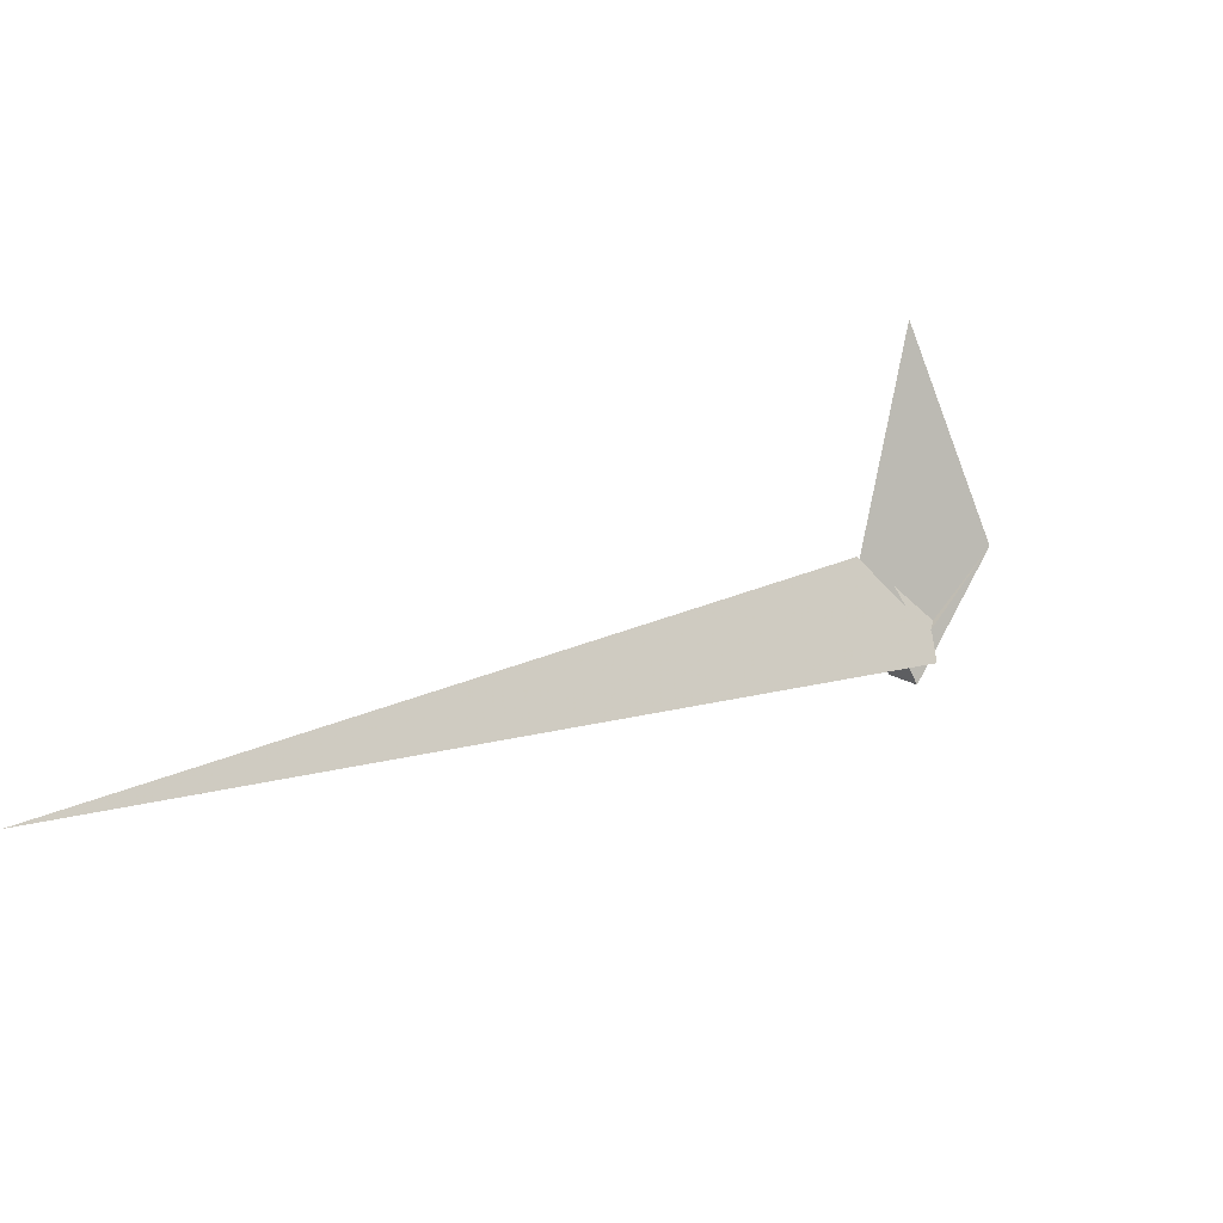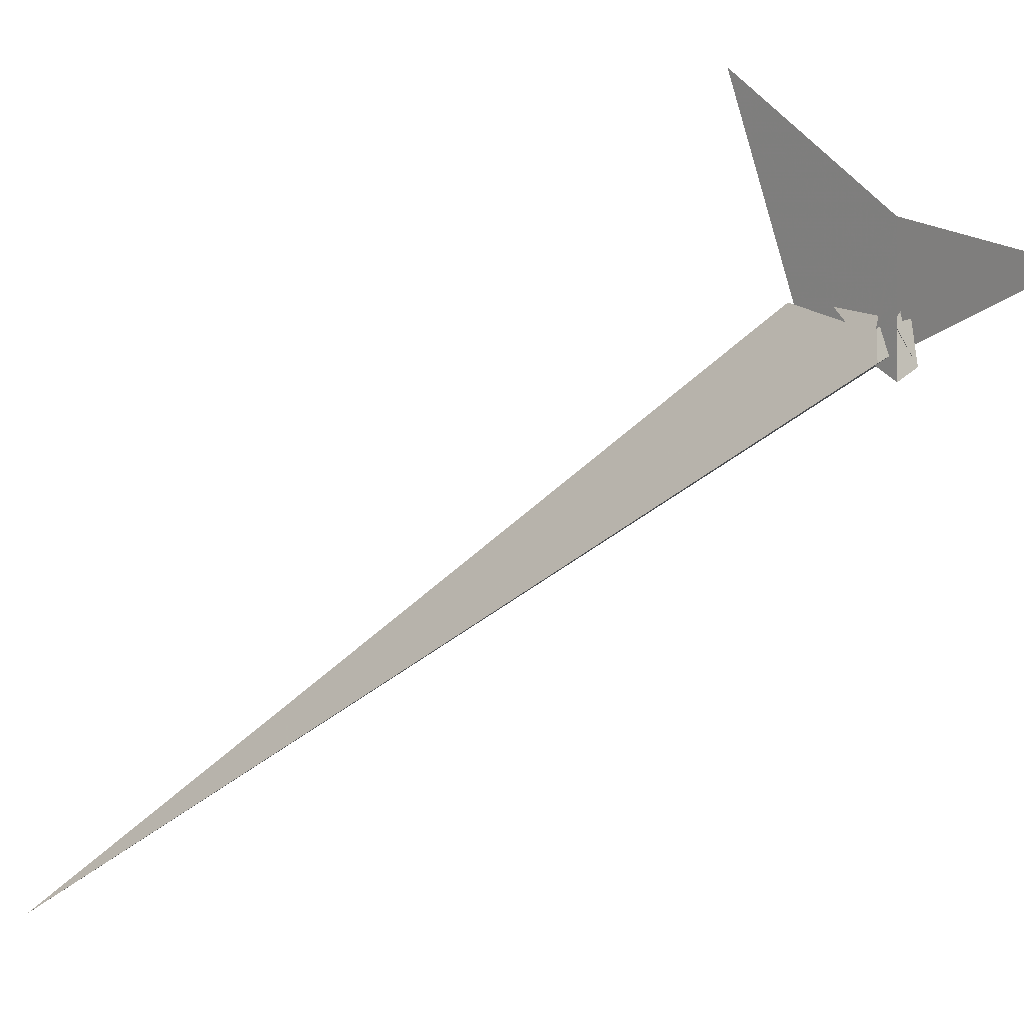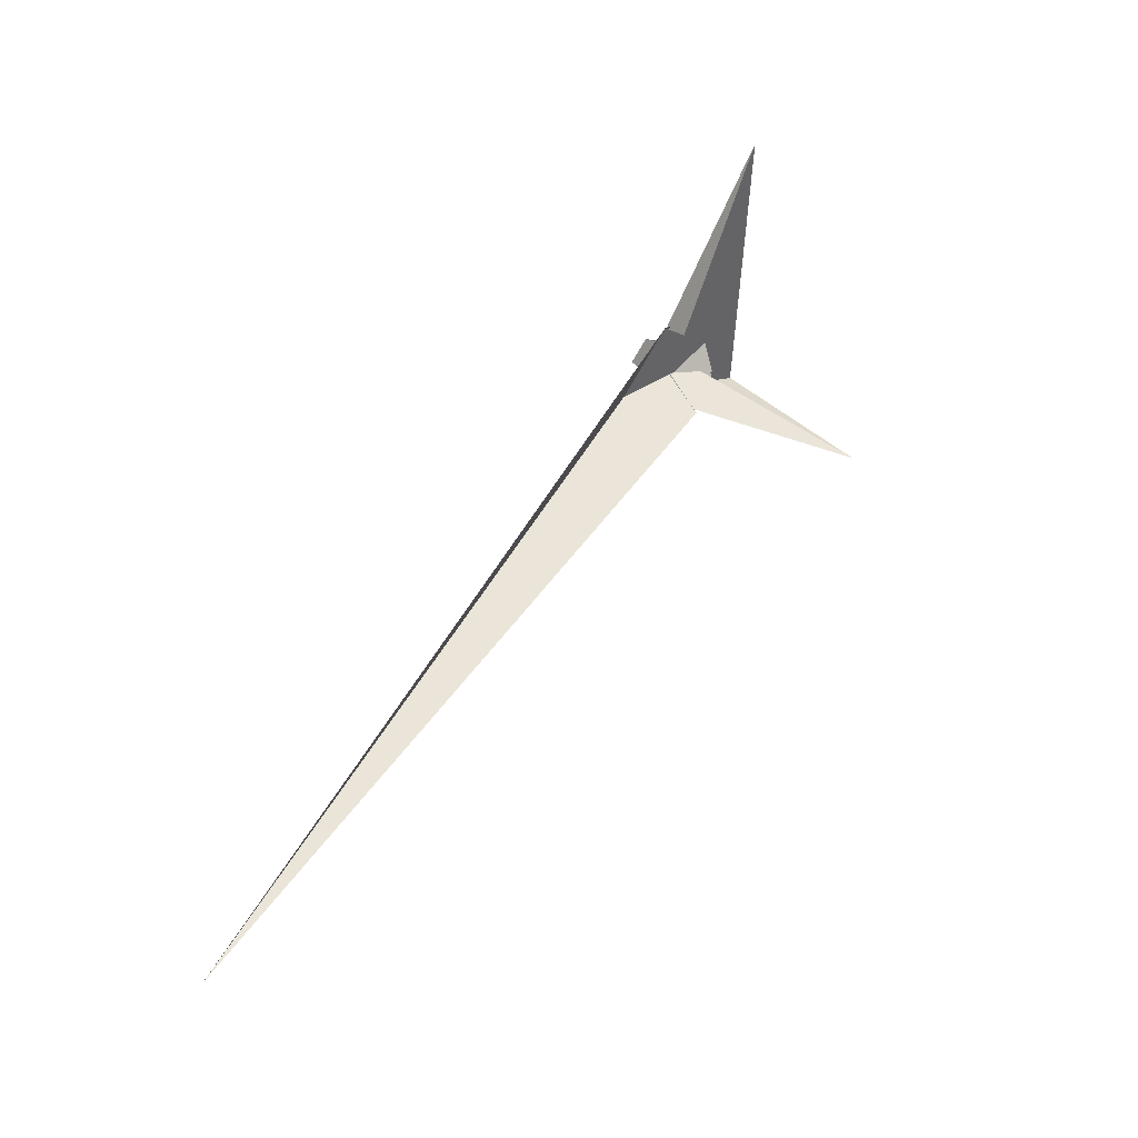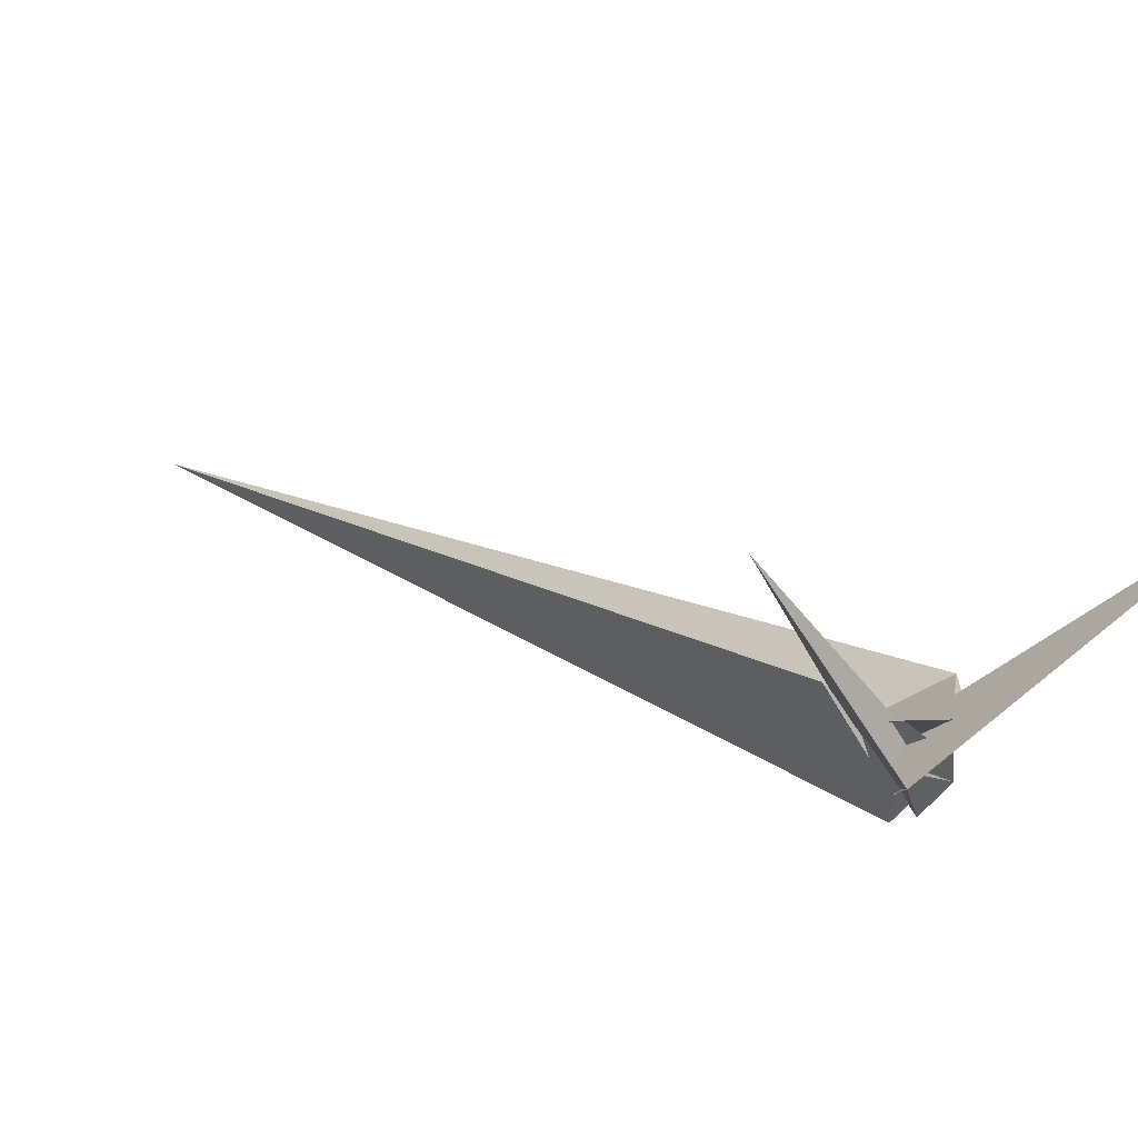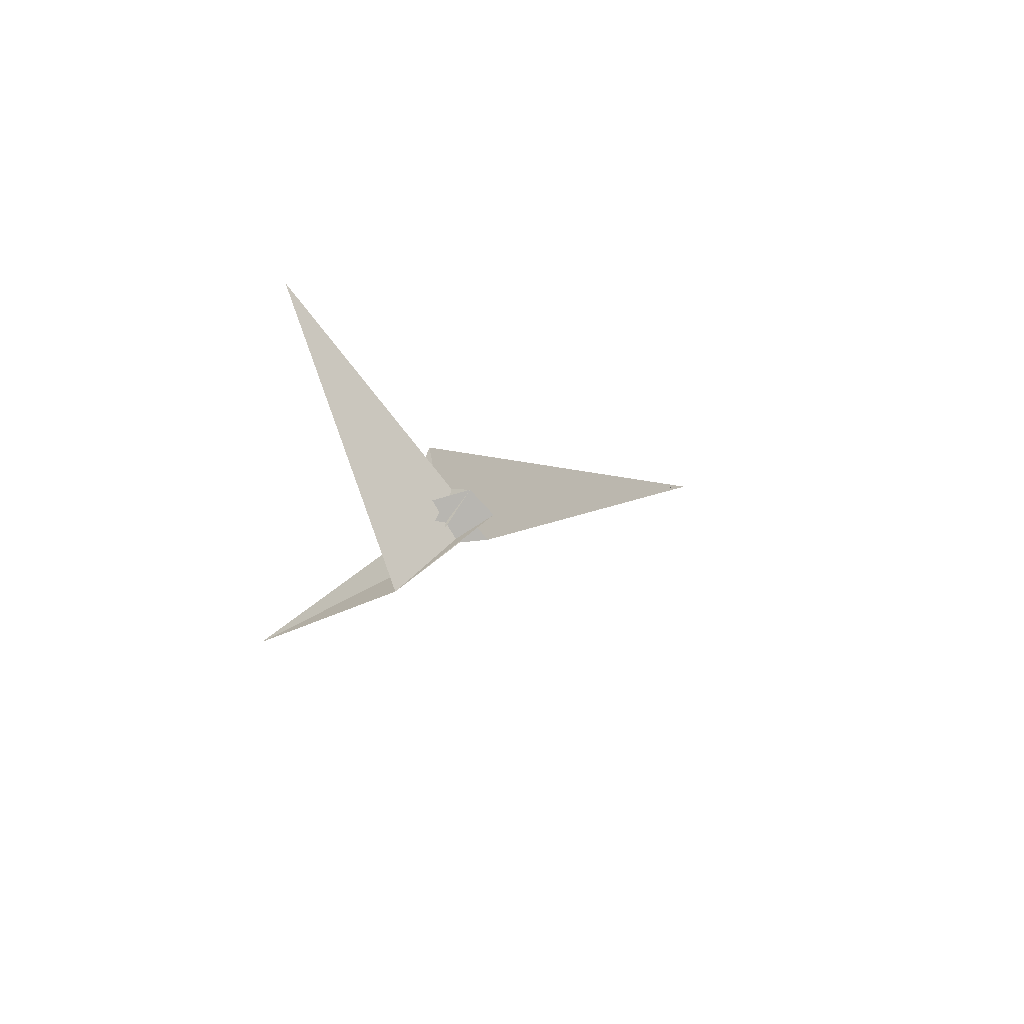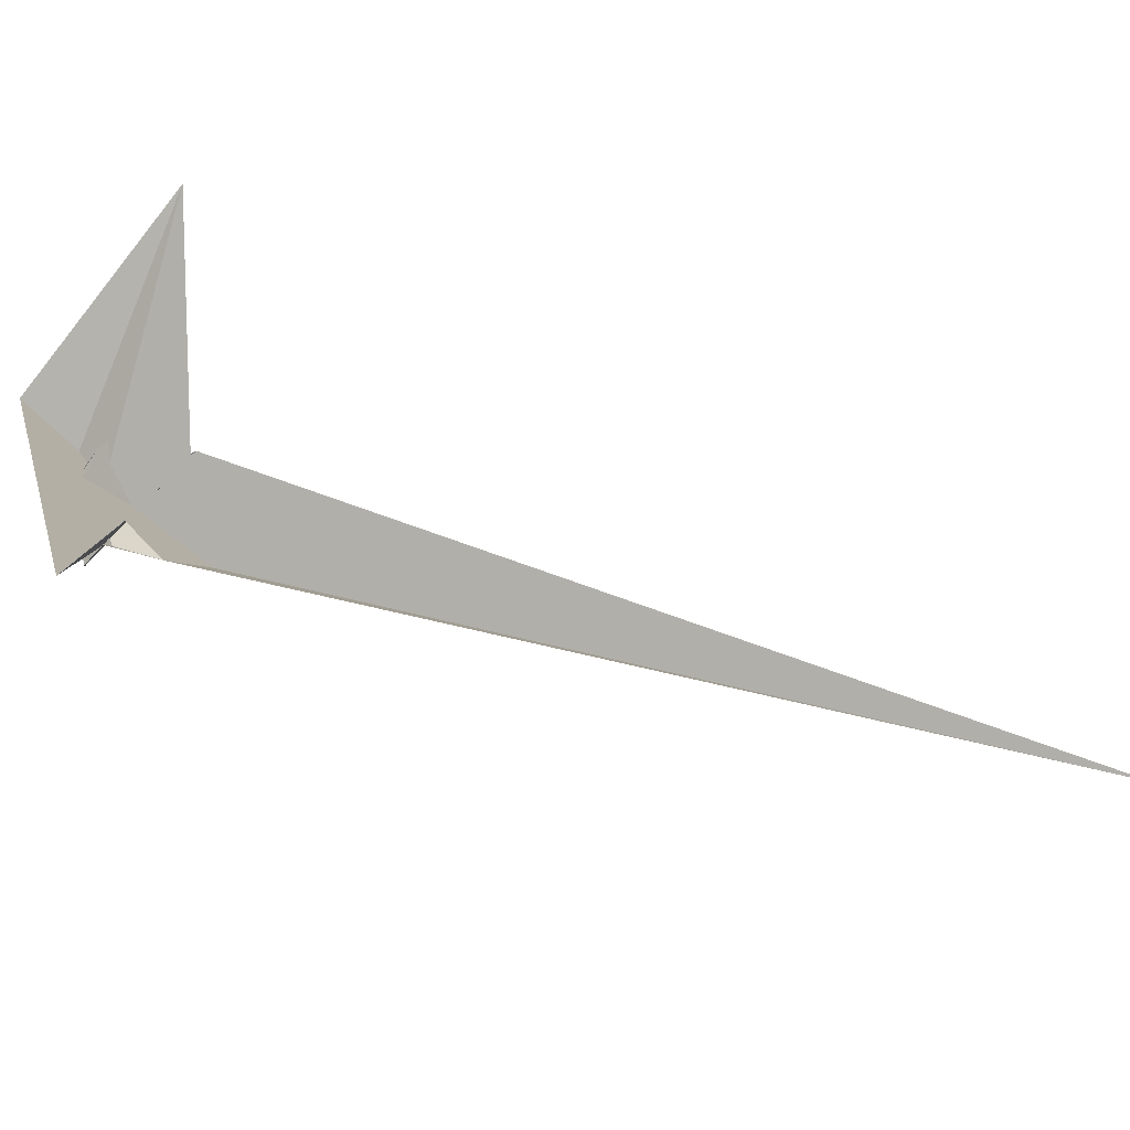
<metadata>
{"format":"obj","ext":"obj","renderer":"f3d","projection":"perspective","resolution":1024,"background":"white","views":[{"elev":-24.1,"azim":-165.1,"up":"+Y"},{"elev":-12.6,"azim":-82.5,"up":"+Y"},{"elev":-20.8,"azim":96.2,"up":"+Z"},{"elev":50.2,"azim":-68.2,"up":"+Y"},{"elev":62.5,"azim":-103.4,"up":"+Z"},{"elev":31.8,"azim":48.2,"up":"+Y"}]}
</metadata>
<code>
v 8.055 34.18 19.33
v -3.52 30.52 11.14
v 9.095 8.326 -6.448
v -7.517 8.266 -12.96
v 11.18 6.094 -7.9
v 56.28 5.589 9.093
v -49.18 51.7 14.87
v -23.89 27.43 0.09568
v 139.5 80.82 117.6
v 30.78 -29.02 -35.86
v -13.79 24.96 1.519
v 21.62 19.36 30.49
v -5.117 7.767 11.8
v -17.71 0.7489 3.129
v 5.617 -1.718 20.45
v -7.321 -25.3 12.86
v -11 -12.06 9.093
v 9.399 -12.87 24.12
v -19.99 -18.21 2.994
v 2.015 10.65 16.8
v -4.731 35.46 -4.847
v -3.982 38.82 0.27
v 2.674 8.31 -19.3
v 12.38 5.039 -3.423
v -2.683 18.37 -19.17
v 24.91 5.356 21.97
v 25.56 8.311 26.45
v -7.352 38.6 -6.714
v -7.076 3.812 -5.166
v -6.044 0.5654 7.73
v -7.278 -13.31 5.507
v -8.422 -18.46 -2.299
v -9.215 -12.83 -14.55
v -3.214 22.14 20.47
v 23.38 1.047 15.68
v -17.42 0.8995 2.645
v 6.215 -0.7363 16.85
v 12.19 24.37 -40.21
v -18.37 7.58 5.743
v -24.74 147.1 -71.83
v 16.51 -1.339 17.15
v 12.36 26.34 -43.58
v 14.7 -0.589 16.71
v 253.1 -275.4 -526.5
f 1 2 4 11 8 7 9 5 6 10 3
f 1 2 13 18 16 17 19 14 15 20 12
f 1 3 22 21 28 25 23 24 26 27 12
f 2 4 33 32 31 29 30 34 22 21 13
f 5 6 35 37 15 14 36 30 29 23 24
f 7 8 40 38 16 17 31 29 23 25 39
f 5 9 41 18 16 38 42 33 32 26 24
f 6 10 44 19 17 31 32 26 27 43 35
f 7 9 41 43 27 12 20 34 30 36 39
f 4 11 28 25 39 36 14 19 44 42 33
f 8 11 28 21 13 18 41 43 35 37 40
f 3 10 44 42 38 40 37 15 20 34 22

</code>
